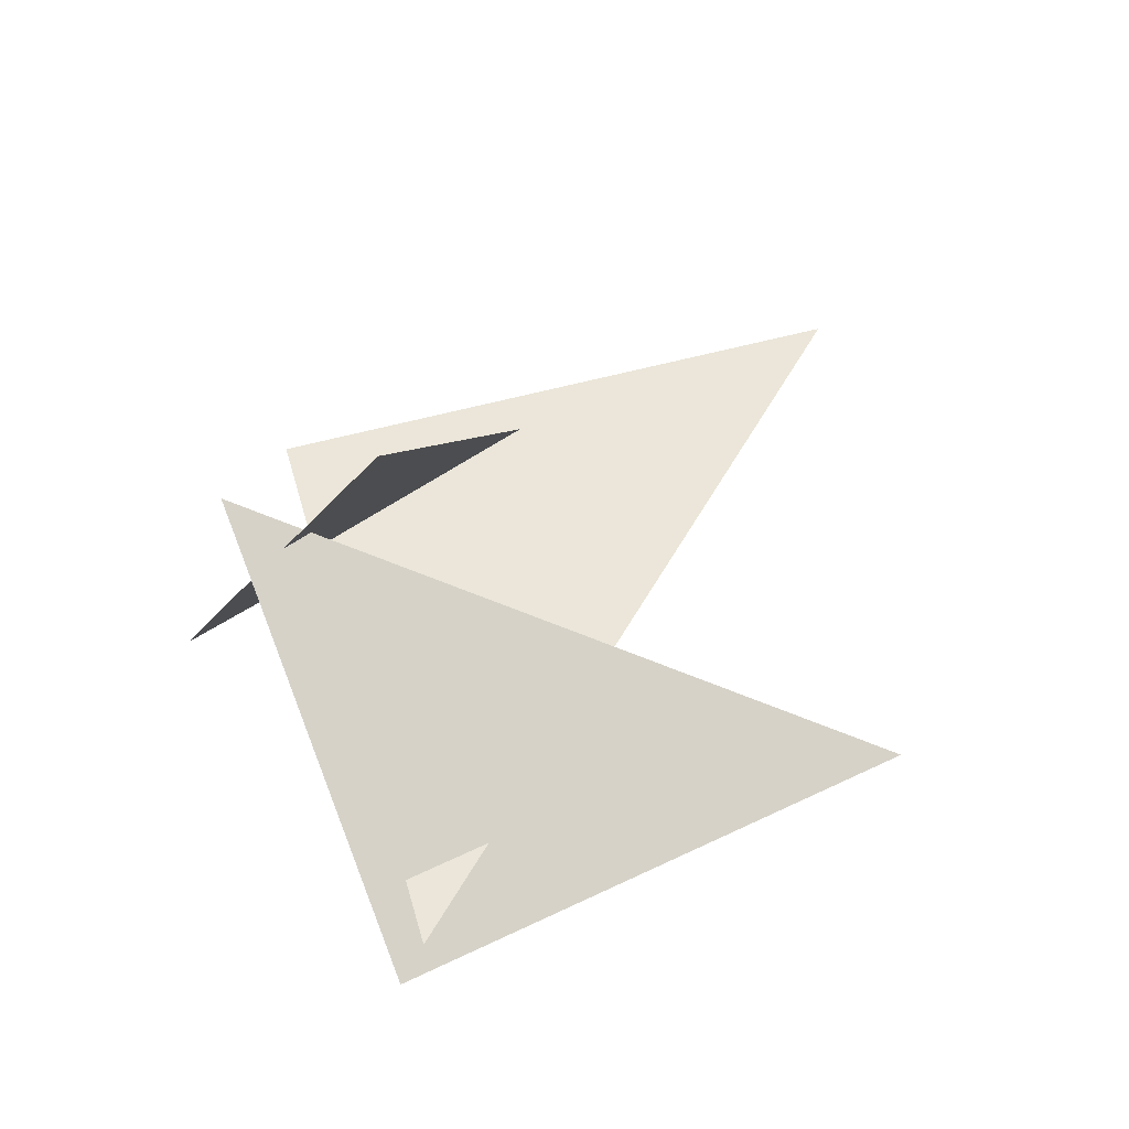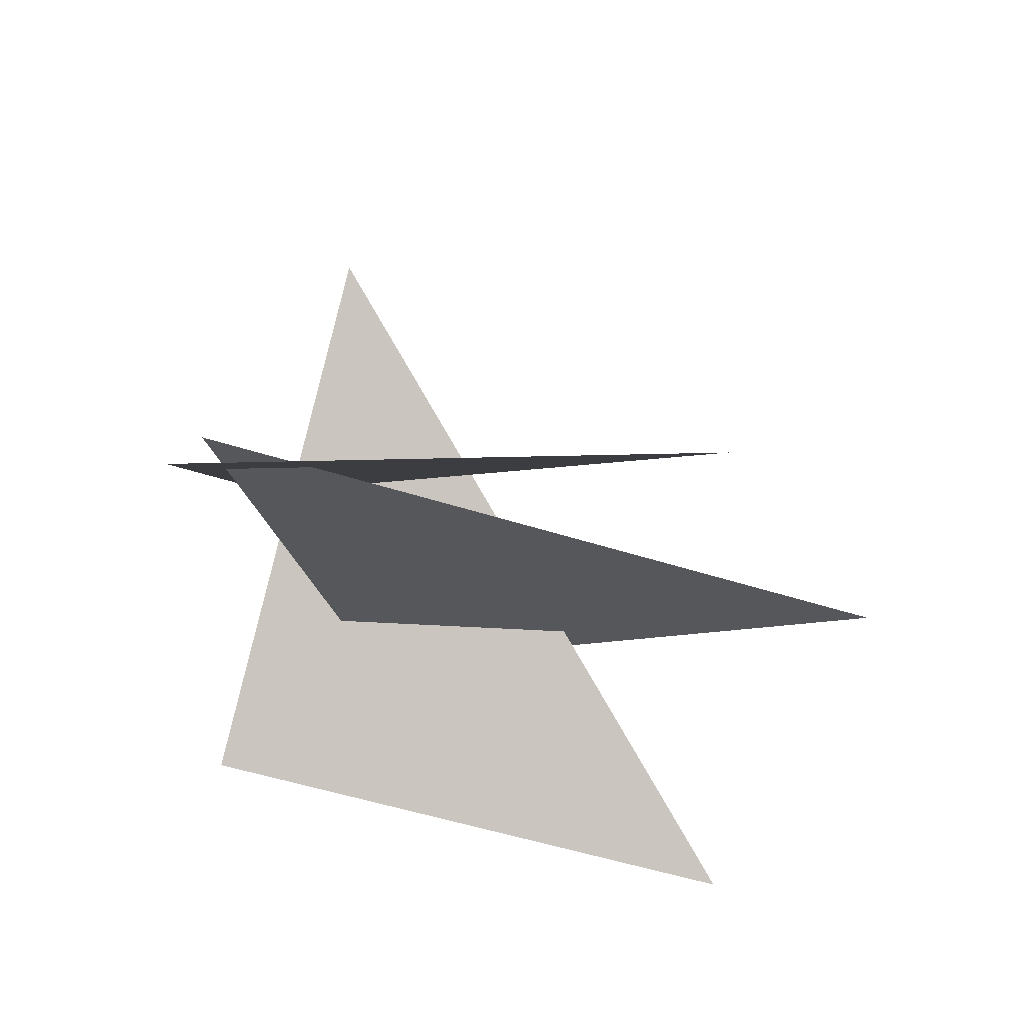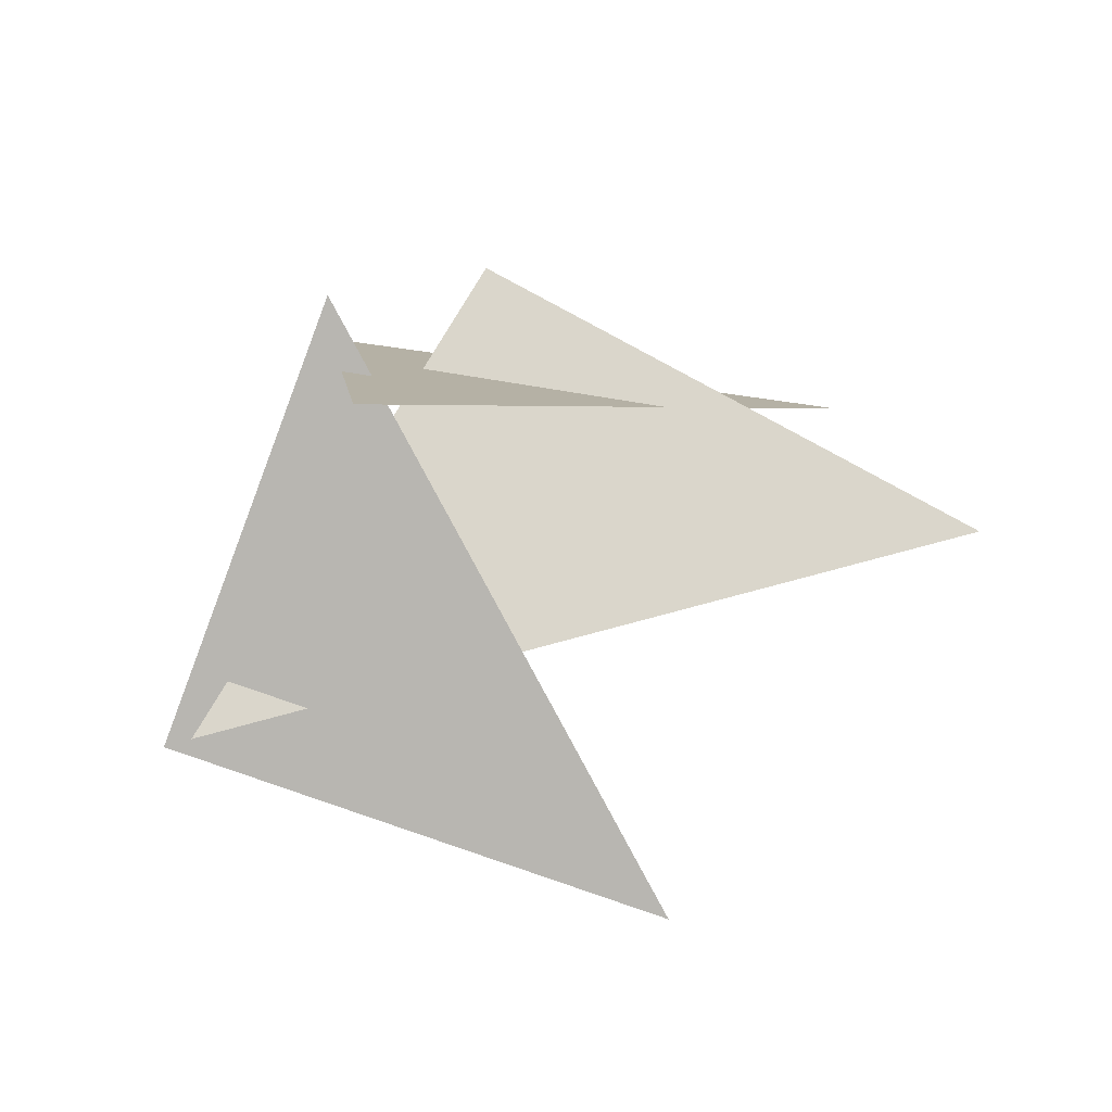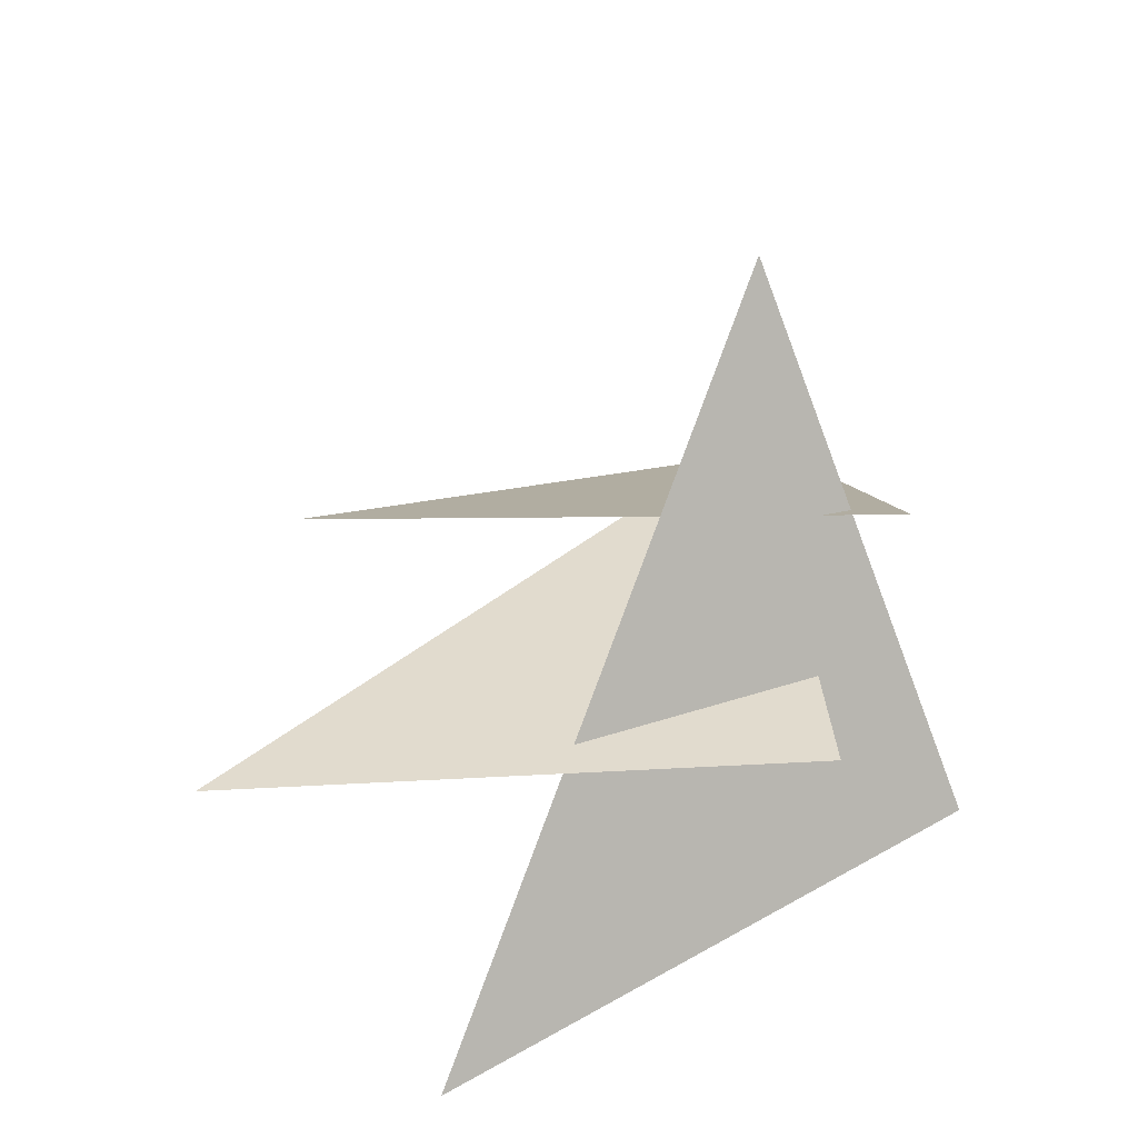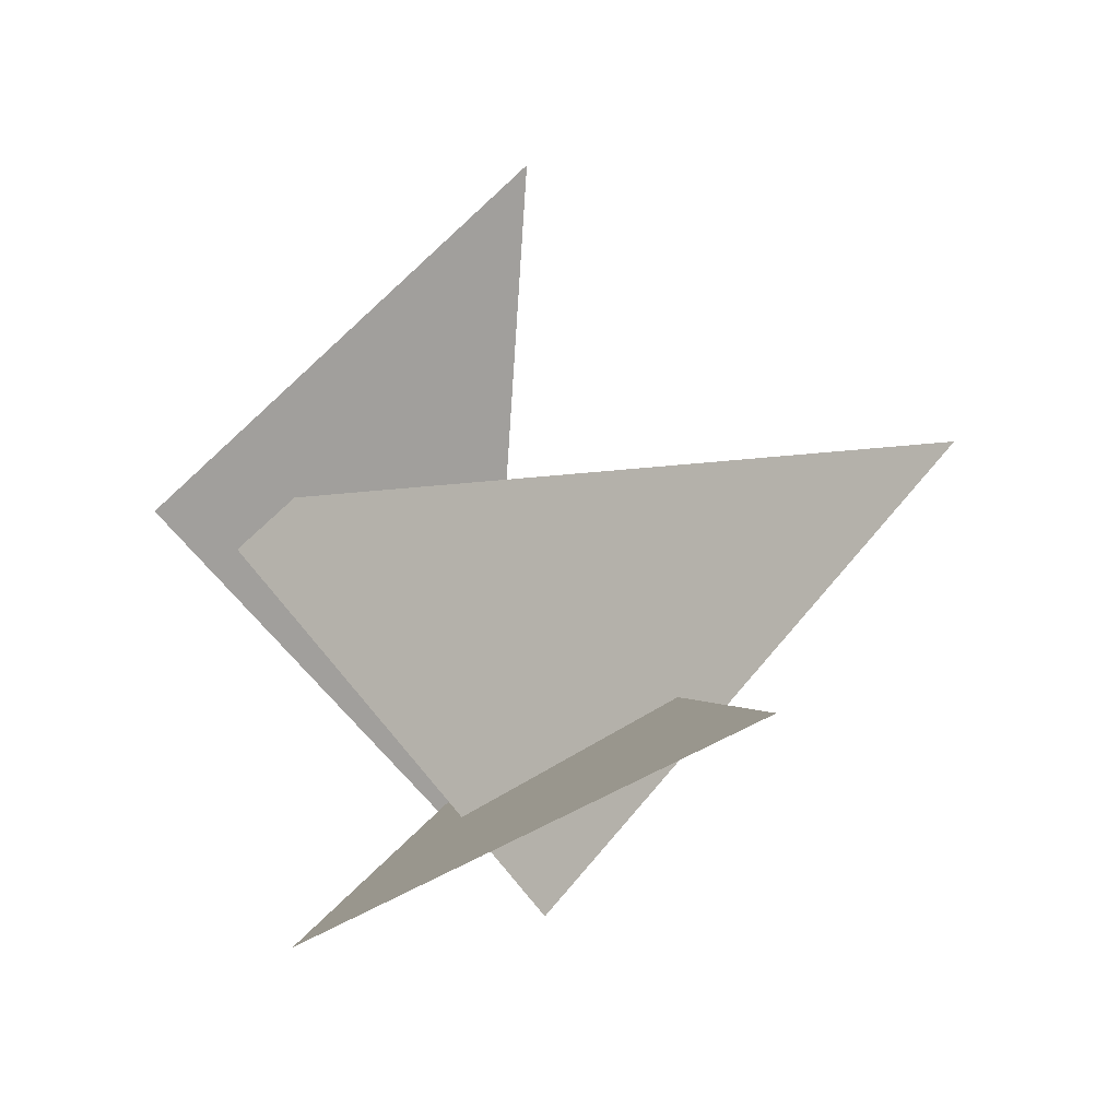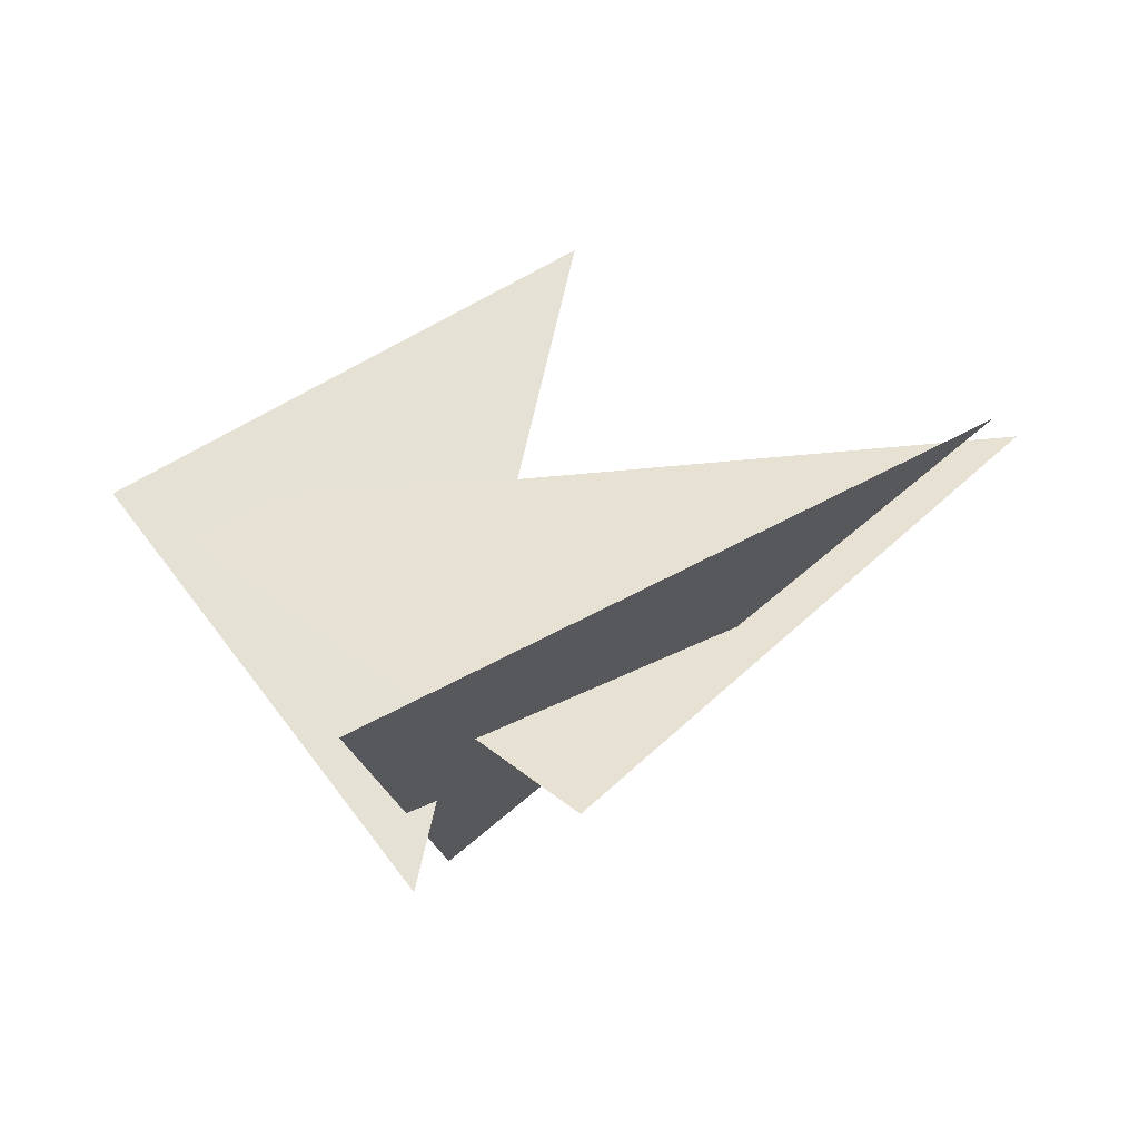
<metadata>
{"format":"obj","ext":"obj","renderer":"f3d","projection":"perspective","resolution":1024,"background":"white","views":[{"elev":56.5,"azim":119.1,"up":"+Z"},{"elev":-26.4,"azim":148.4,"up":"+Z"},{"elev":73.8,"azim":164.8,"up":"+Z"},{"elev":33.8,"azim":-49.4,"up":"+Z"},{"elev":-6.4,"azim":-149.4,"up":"+Y"},{"elev":-44.0,"azim":-173.2,"up":"+Y"}]}
</metadata>
<code>
o Plane
v 0.01451 -0.738 0
v 1.429 0.6762 0
v -1.4 0.6762 0
v 0.5985 -0.5558 0.5501
v 1.538 0.6501 -0.1178
v 0.01405 1.682 -0.1178
v 0.6198 -0.8309 -0.5243
v 0.6166 0.1009 1.245
v -1.232 -0.1644 -0.8786
f 1 2 3
f 4 5 6
f 7 8 9

</code>
